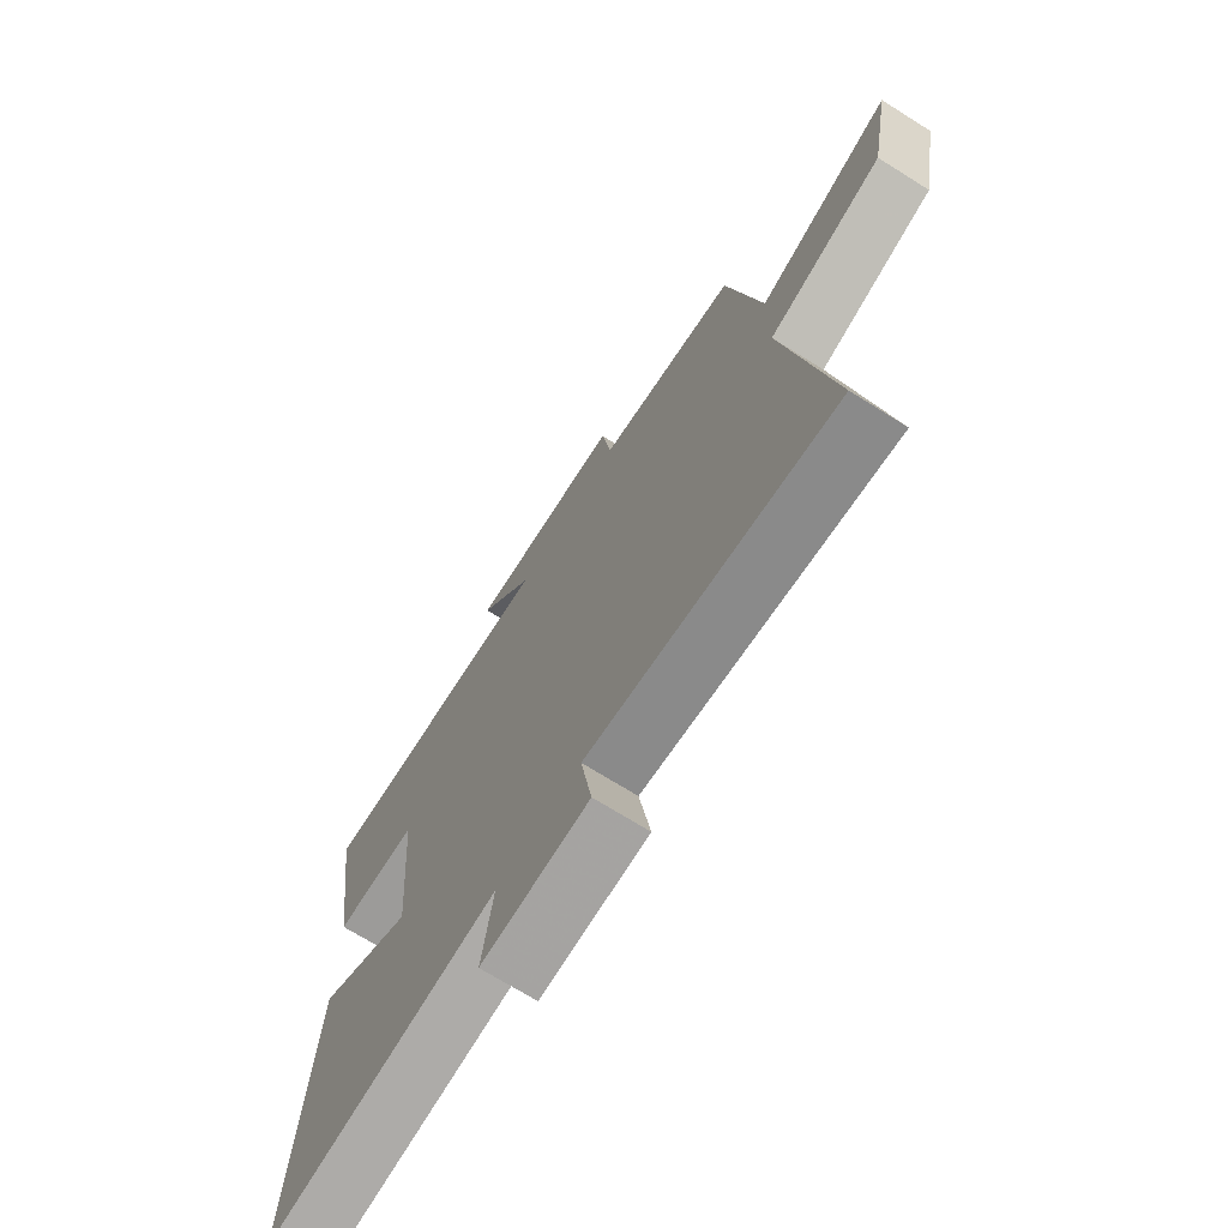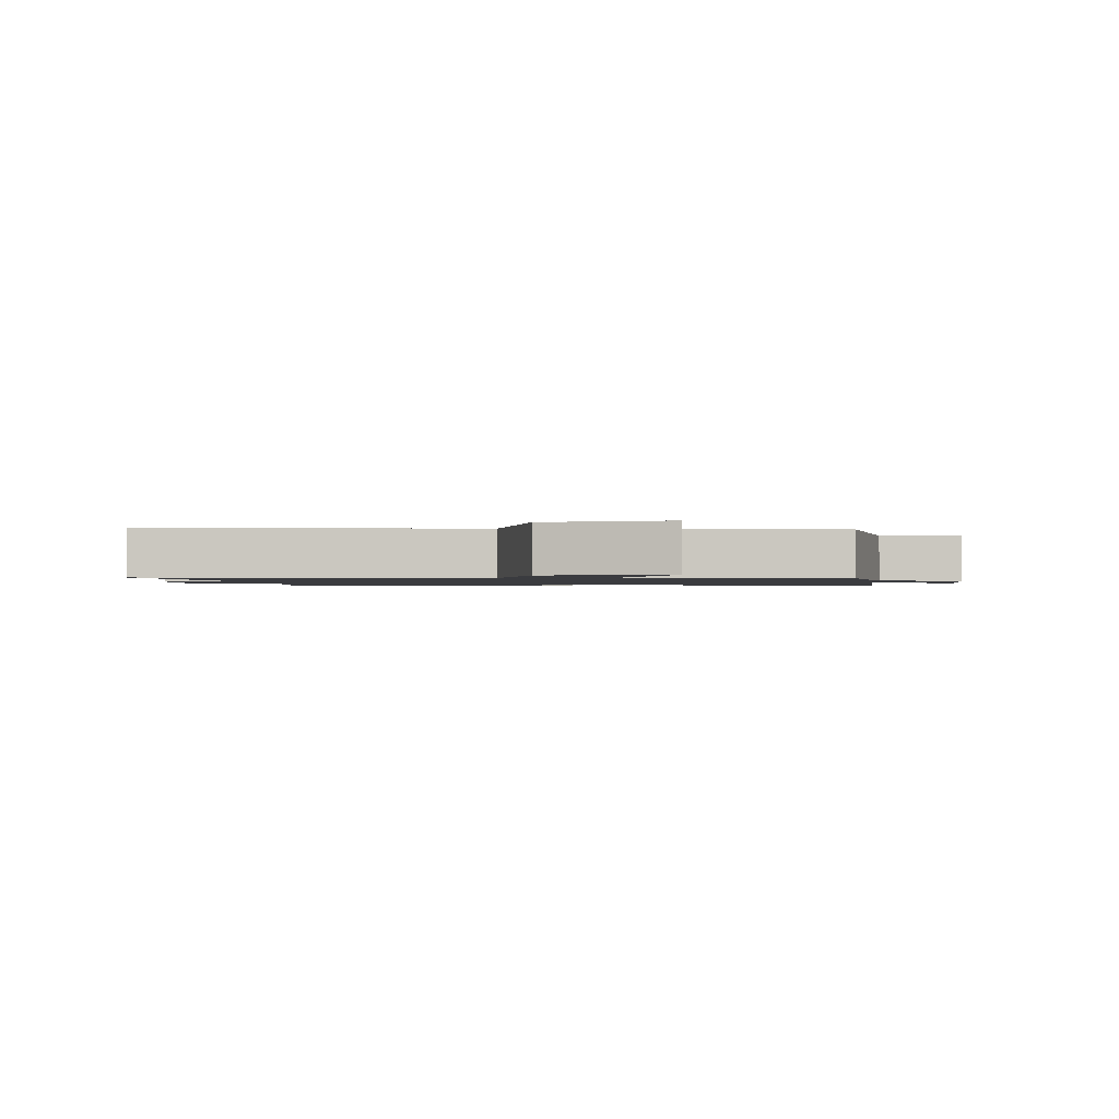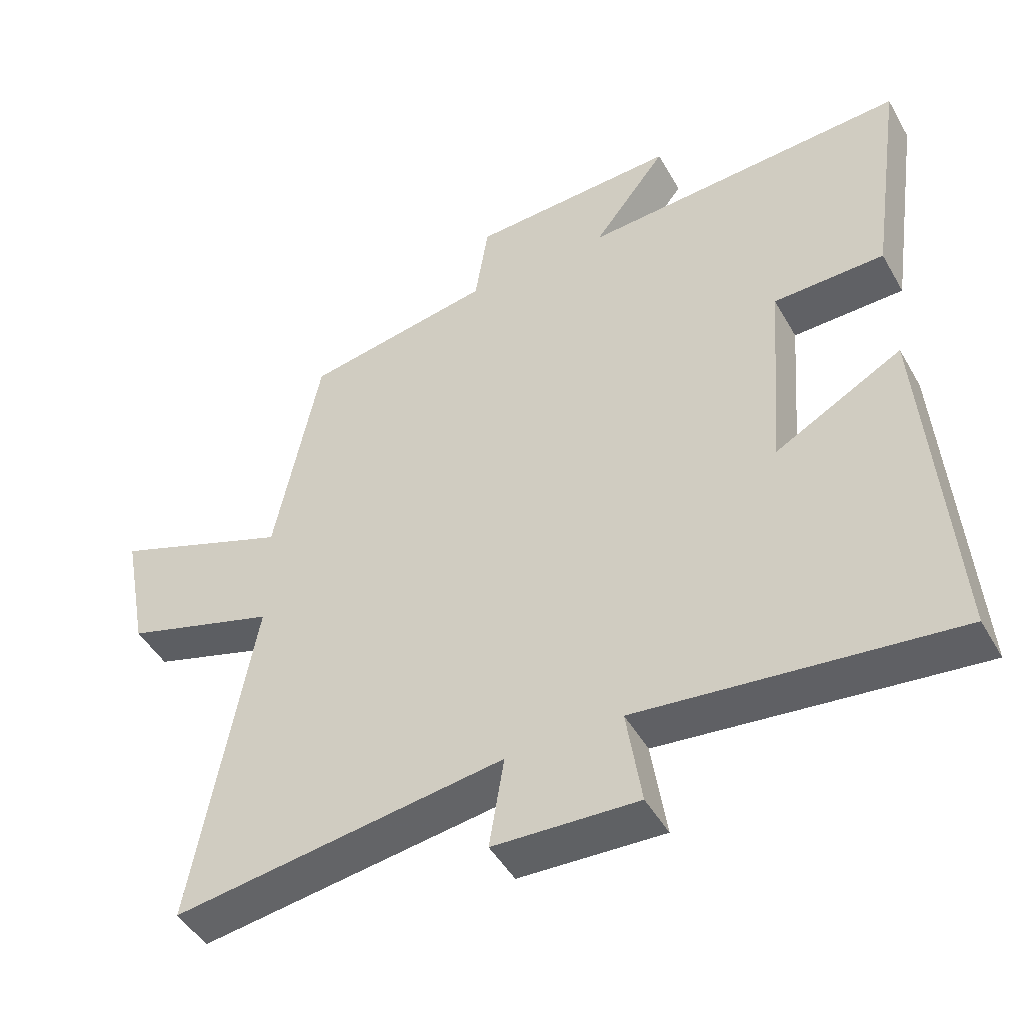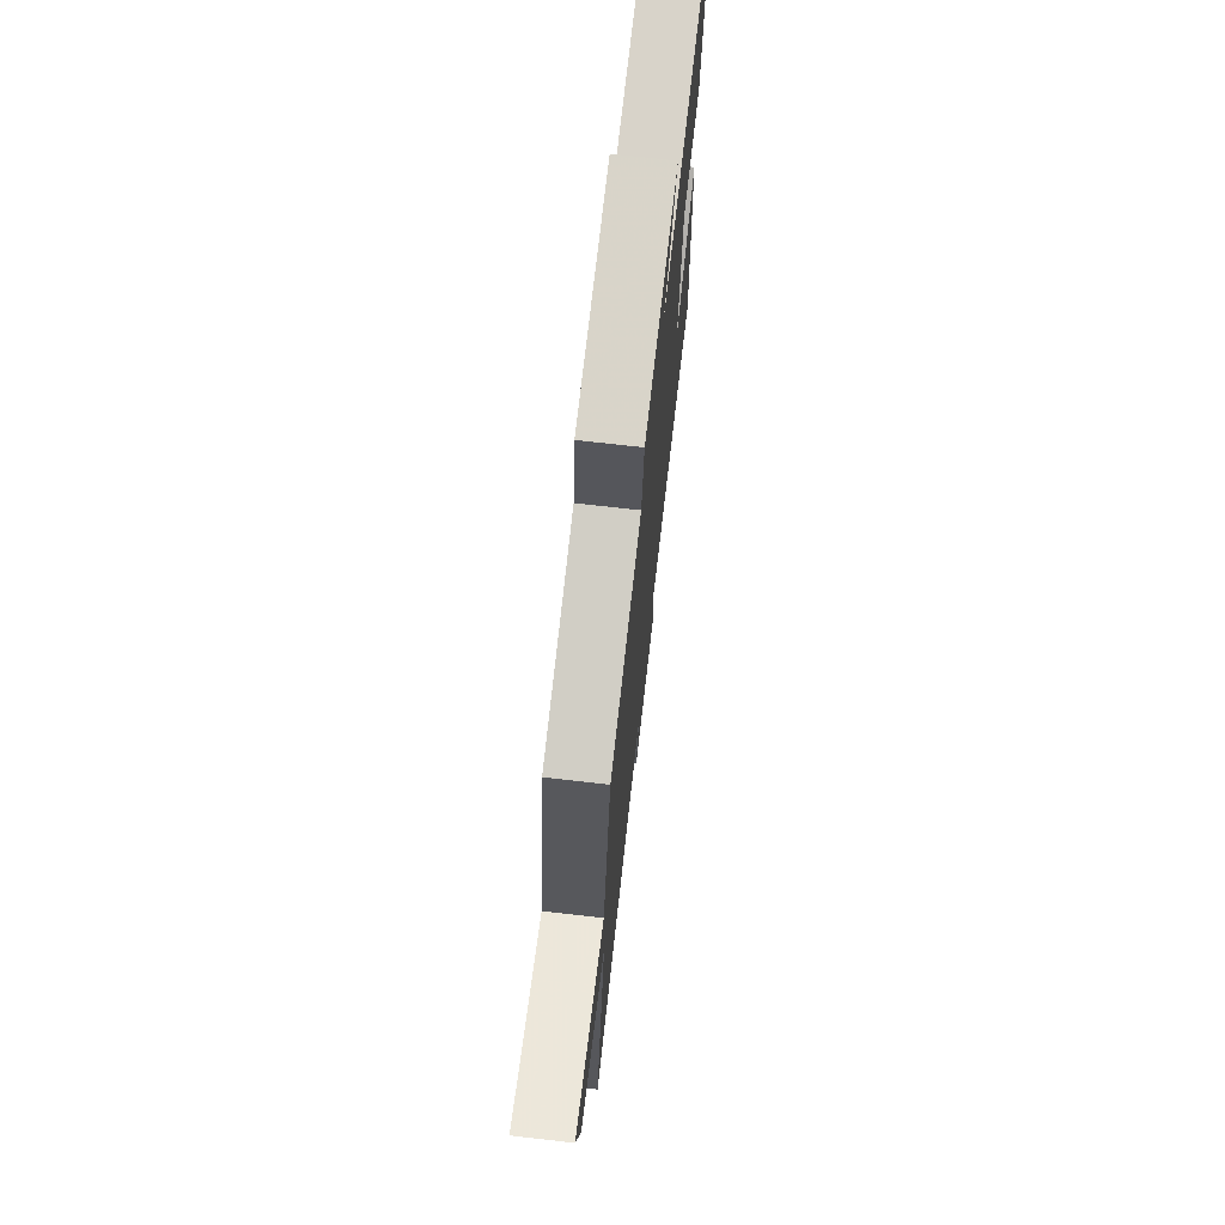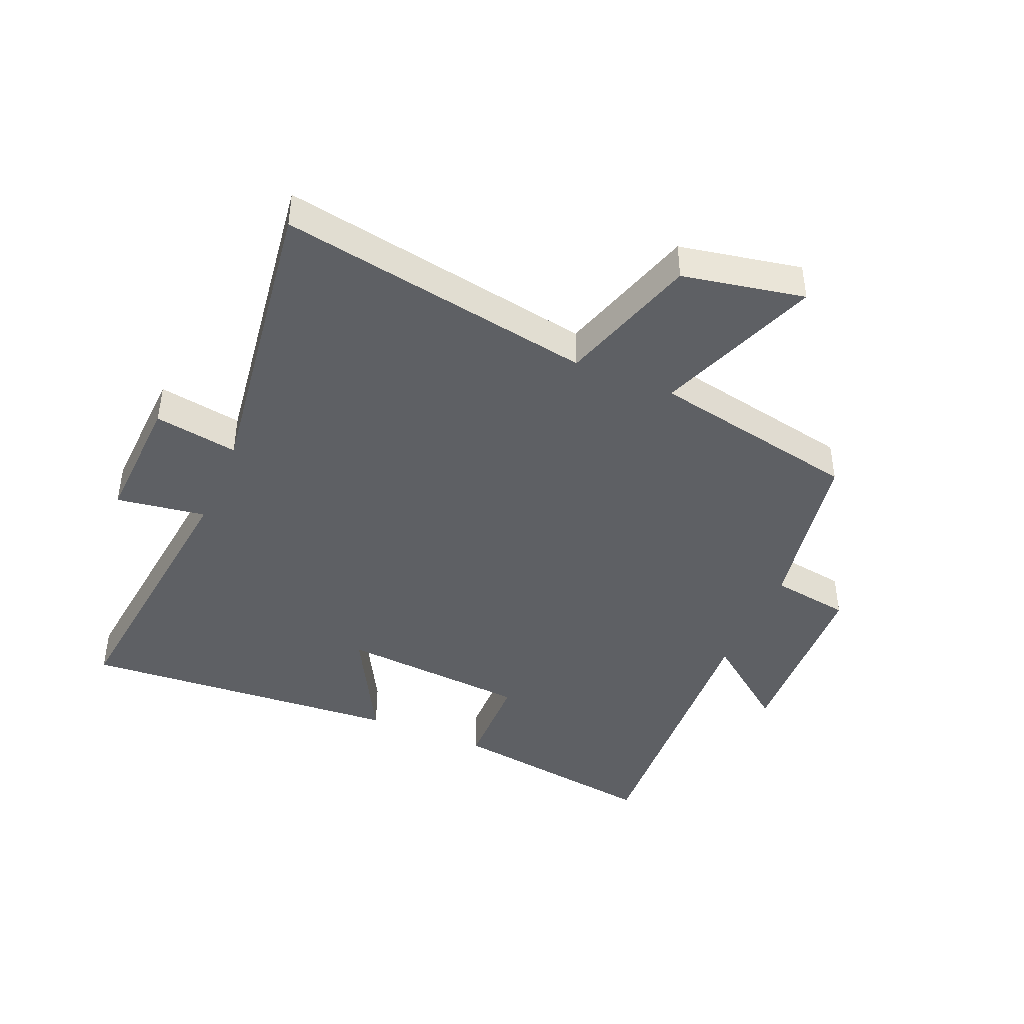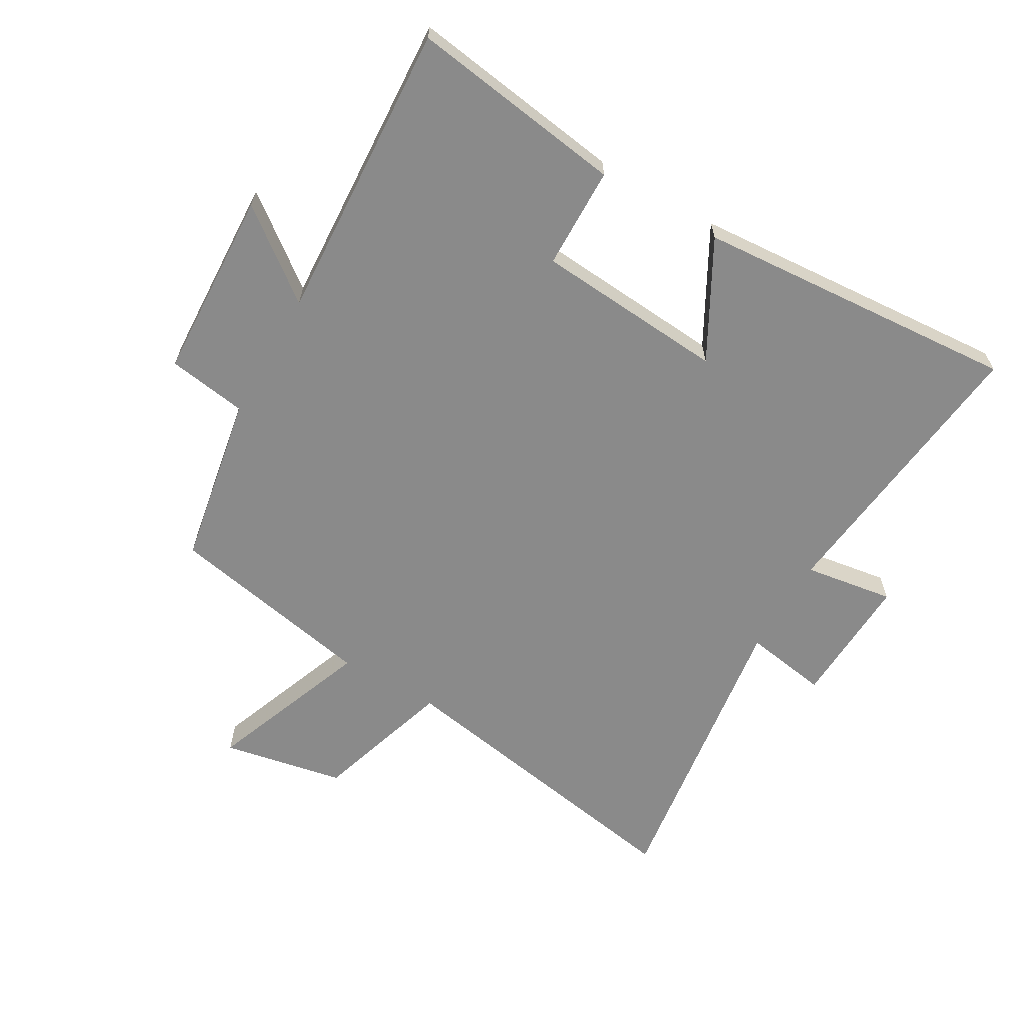
<metadata>
{"format":"obj","ext":"obj","renderer":"f3d","projection":"perspective","resolution":1024,"background":"white","views":[{"elev":-70.7,"azim":-122.1,"up":"+Z"},{"elev":-1.3,"azim":-85.2,"up":"+Y"},{"elev":-47.1,"azim":28.4,"up":"+Z"},{"elev":72.3,"azim":-83.5,"up":"+Z"},{"elev":-43.1,"azim":-113.0,"up":"+Y"},{"elev":-63.4,"azim":60.0,"up":"+Y"}]}
</metadata>
<code>
v 0.538 0.07 -0.553
v 0.071 0.07 -0.5
v 0.093 0.07 -0.646
v -0.121 0.07 -0.636
v -0.099 0.07 -0.5
v -0.589 0.07 -0.568
v -0.5 0.07 -0.057
v -0.727 0.07 0.014
v -0.765 0.07 0.212
v -0.5 0.07 0.111
v -0.433 0.07 0.45
v -0.153 0.07 0.5
v -0.133 0.07 0.629
v 0.175 0.07 0.643
v 0.065 0.07 0.5
v 0.551 0.07 0.528
v 0.5 0.07 0.18
v 0.335 0.07 0.177
v 0.311 0.07 -0.131
v 0.5 0.07 -0.028
v 0.538 0 -0.553
v 0.071 0 -0.5
v 0.093 0 -0.646
v -0.121 0 -0.636
v -0.099 0 -0.5
v -0.589 0 -0.568
v -0.5 0 -0.057
v -0.727 0 0.014
v -0.765 0 0.212
v -0.5 0 0.111
v -0.433 0 0.45
v -0.153 0 0.5
v -0.133 0 0.629
v 0.175 0 0.643
v 0.065 0 0.5
v 0.551 0 0.528
v 0.5 0 0.18
v 0.335 0 0.177
v 0.311 0 -0.131
v 0.5 0 -0.028
f 19 20 1 2
f 18 19 2
f 15 16 17 18
f 15 18 2
f 12 13 14 15
f 12 15 2
f 11 12 2
f 10 11 2
f 7 8 9 10
f 7 10 2 3
f 5 6 7
f 5 7 3
f 3 4 5
f 22 21 40 39
f 22 39 38
f 38 37 36 35
f 22 38 35
f 35 34 33 32
f 22 35 32
f 22 32 31
f 22 31 30
f 30 29 28 27
f 23 22 30 27
f 27 26 25
f 23 27 25
f 25 24 23
f 1 21 22 2
f 2 22 23 3
f 3 23 24 4
f 4 24 25 5
f 5 25 26 6
f 6 26 27 7
f 7 27 28 8
f 8 28 29 9
f 9 29 30 10
f 10 30 31 11
f 11 31 32 12
f 12 32 33 13
f 13 33 34 14
f 14 34 35 15
f 15 35 36 16
f 16 36 37 17
f 17 37 38 18
f 18 38 39 19
f 19 39 40 20
f 20 40 21 1

</code>
